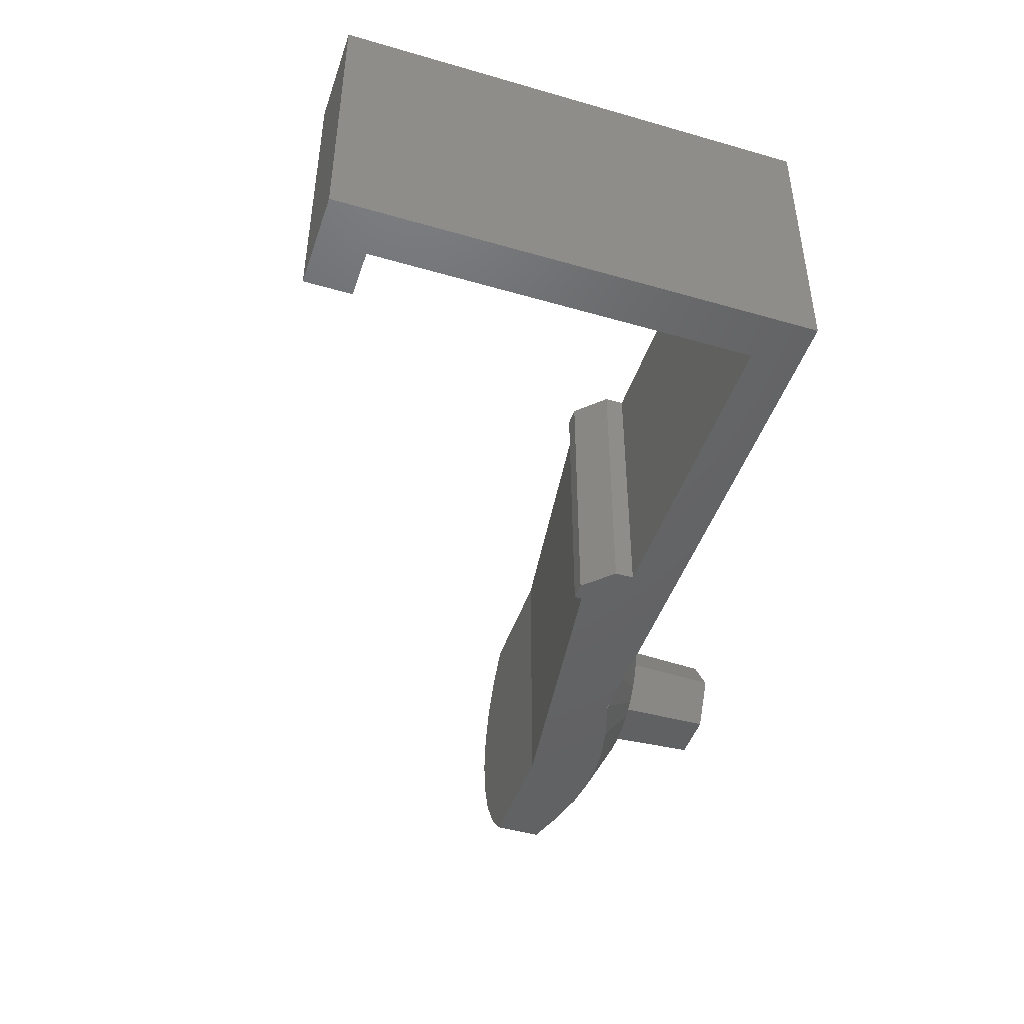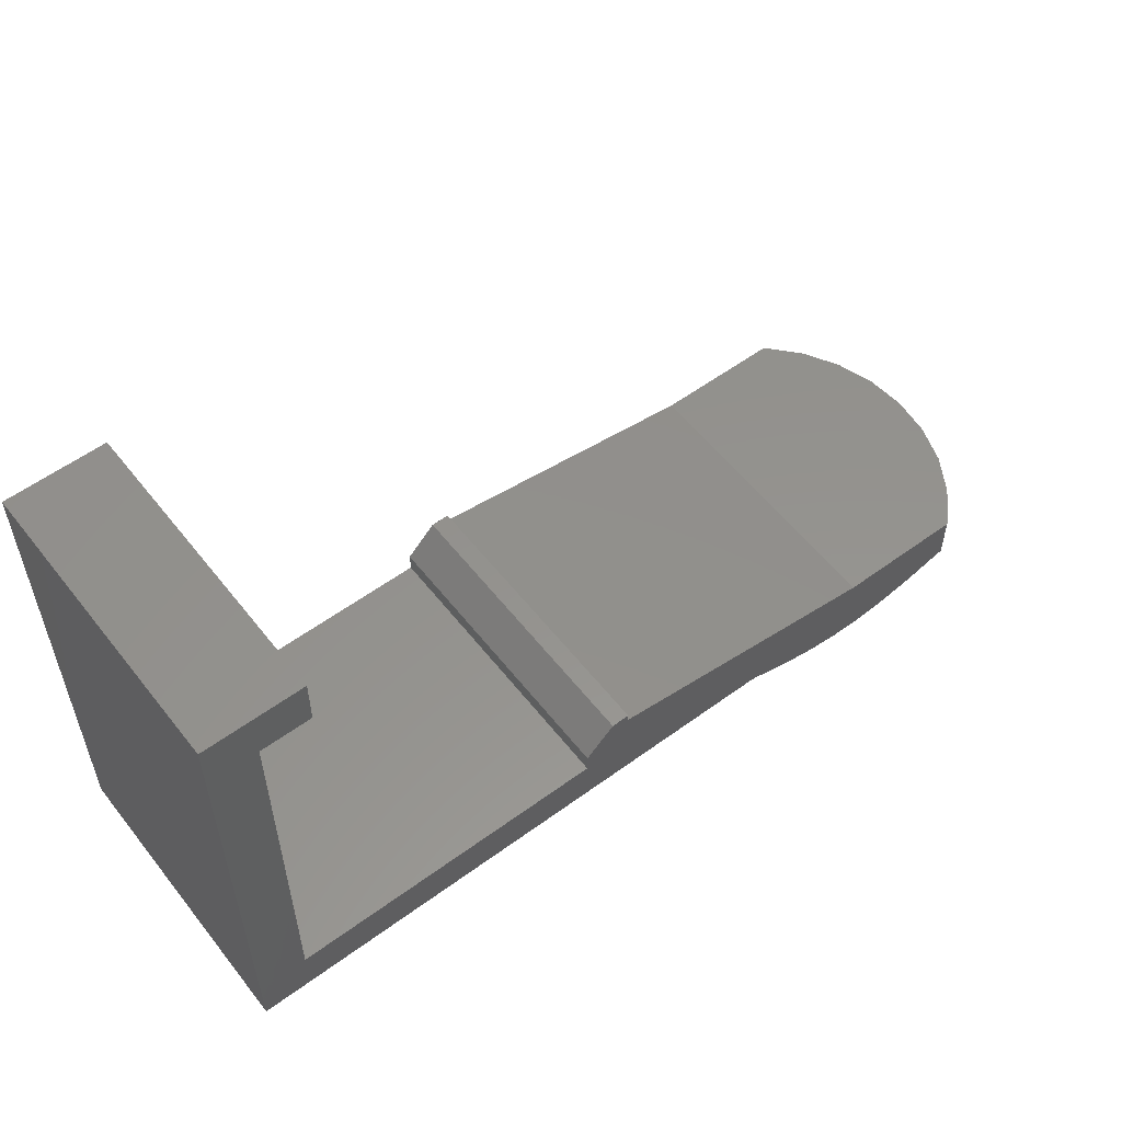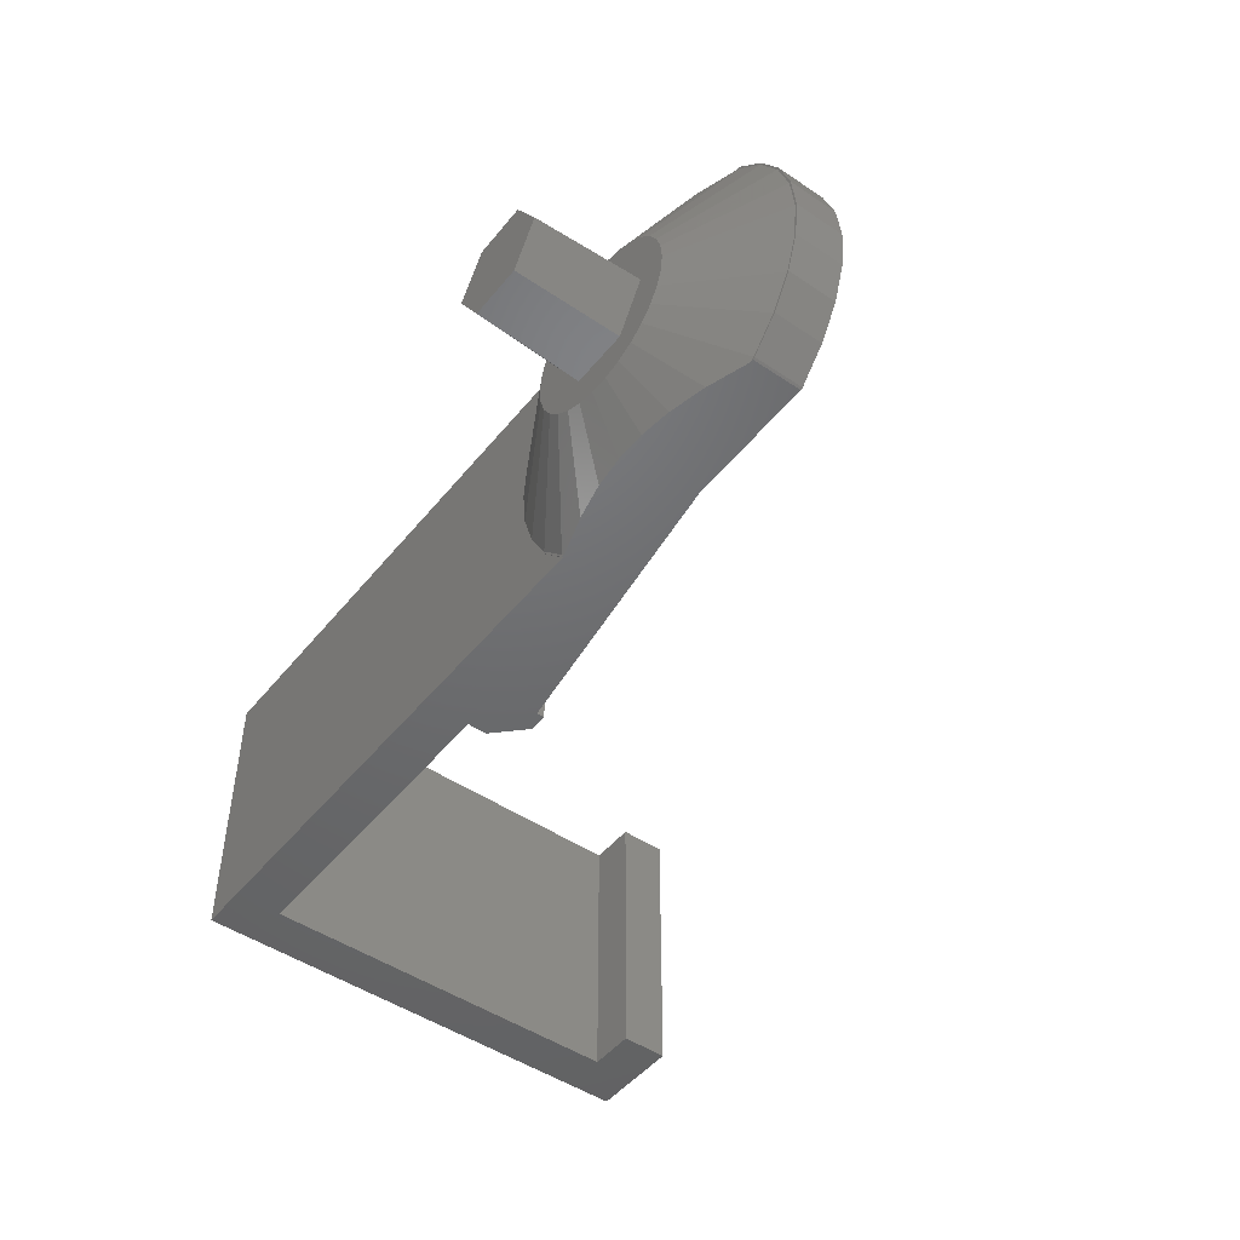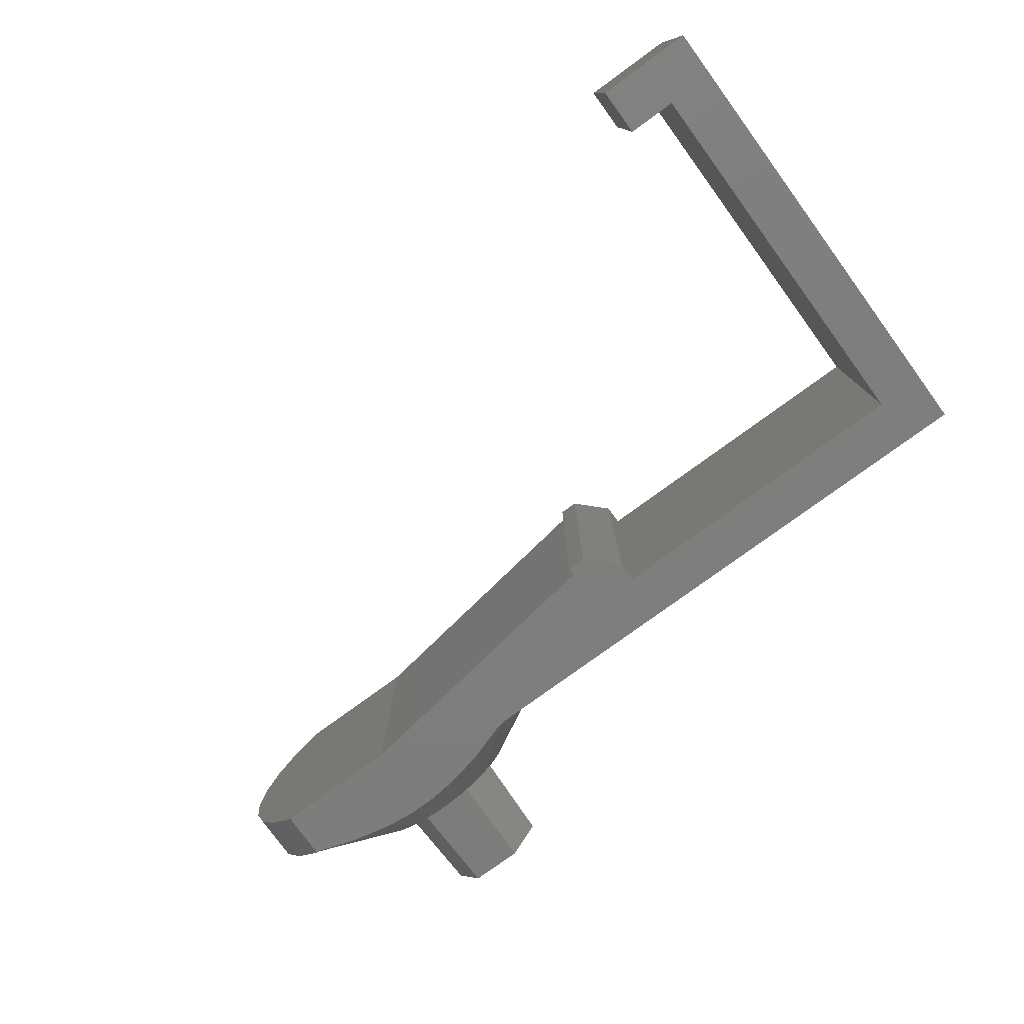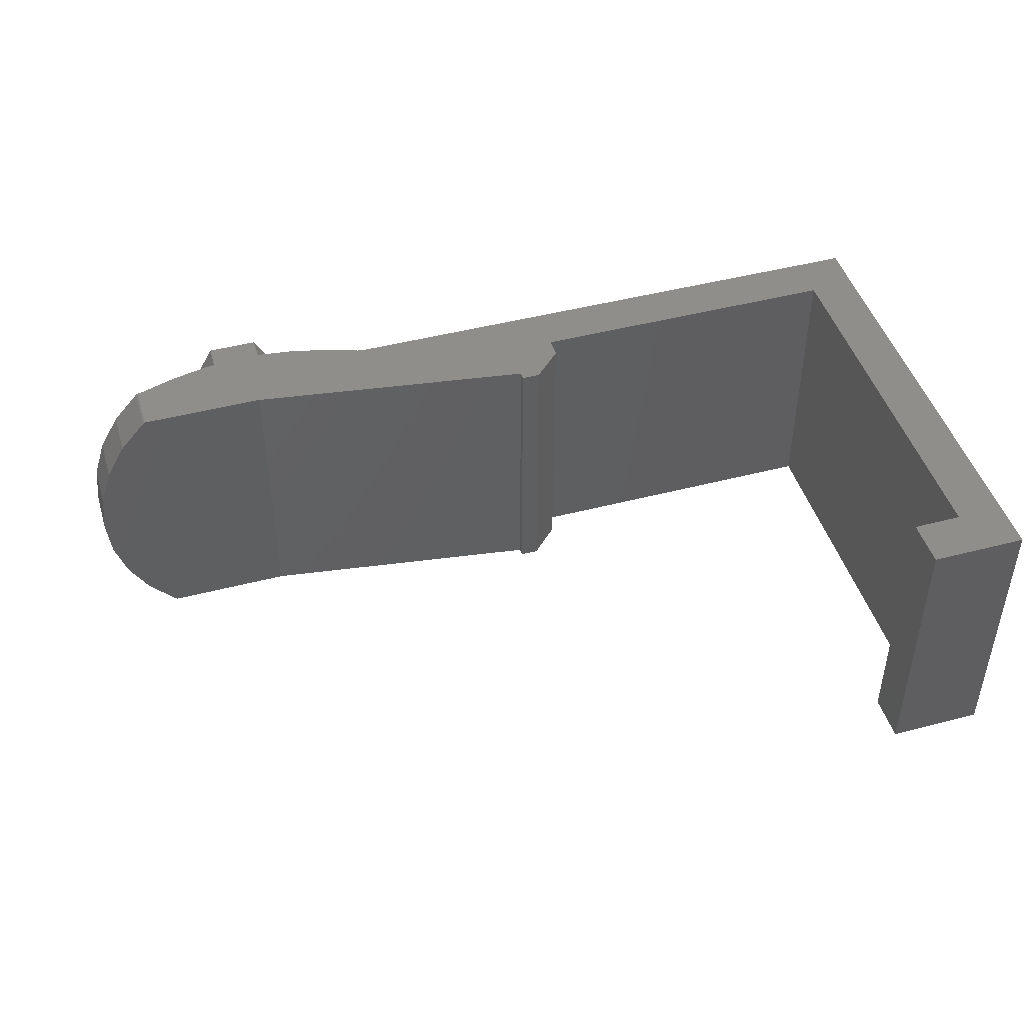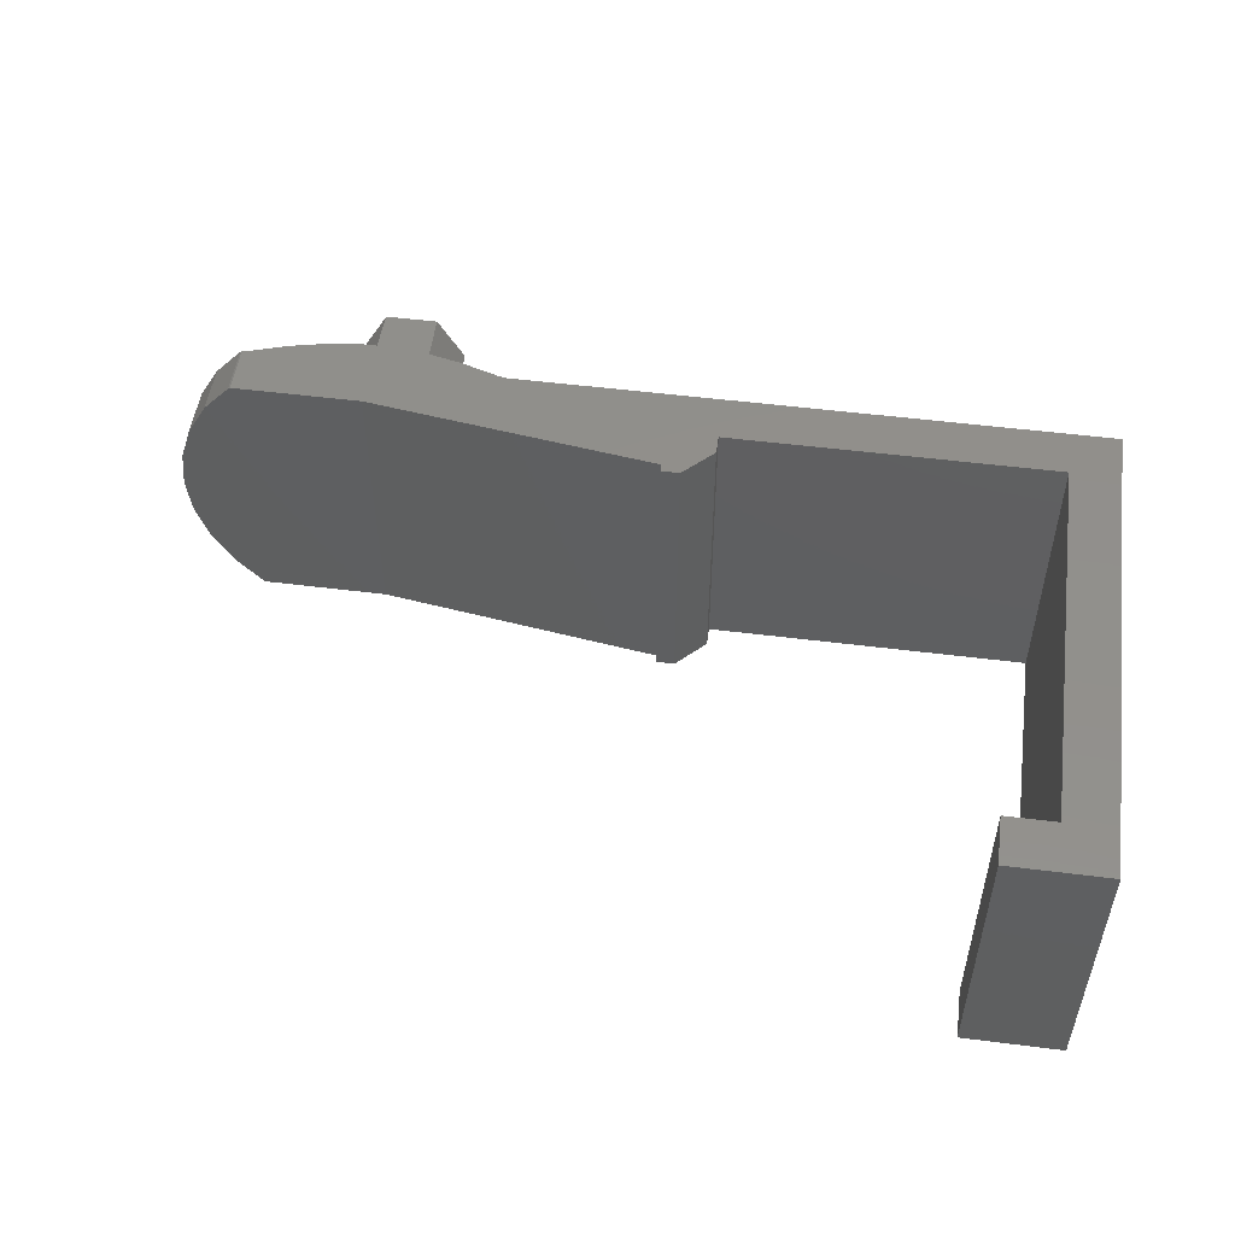
<metadata>
{"format":"stl","ext":"stl","renderer":"f3d","projection":"perspective","resolution":1024,"background":"white","views":[{"elev":-46.3,"azim":-108.3,"up":"+Z"},{"elev":56.2,"azim":-37.5,"up":"+Y"},{"elev":-48.2,"azim":52.9,"up":"+Z"},{"elev":-77.8,"azim":-143.9,"up":"+Z"},{"elev":45.9,"azim":163.3,"up":"+Z"},{"elev":51.7,"azim":-172.2,"up":"+Z"}]}
</metadata>
<code>
# stl→obj: 177 verts, 350 faces
v 141.3 -25.1 4.154
v 141.7 -20 0
v 141.3 -20 4.154
v 141.7 -25.1 1.132e-15
v 101.8 -25.1 1.132e-15
v 102.2 -25 4.154
v 101.8 -25 1.11e-15
v 102.2 -25.1 4.154
v 134.9 -20 15
v 135.1 -25.1 14.85
v 135.1 -20 14.85
v 134.9 -25.1 15
v 108.4 -25 14.85
v 108.6 -25.1 15
v 108.6 -25 15
v 108.4 -25.1 14.85
v 140 -25.1 -8.127
v 137.9 -20 -11.74
v 140 -20 -8.127
v 137.9 -25.1 -11.74
v 137.9 -25.1 11.74
v 140 -20 8.127
v 137.9 -20 11.74
v 140 -25.1 8.127
v 103.5 -25.1 8.127
v 105.6 -25 11.74
v 103.5 -25 8.127
v 105.6 -25.1 11.74
v 135 -25.1 14.73
v 134.6 -25.1 15
v 135 -25.1 14.71
v 135 -25.1 14.69
v 137.8 -25.1 11.64
v 139.8 -25.1 8.079
v 139.8 -25.1 8.052
v 141.1 -25.1 4.146
v 141.1 -25.1 4.116
v 141.1 -25.1 4.085
v 141.5 -25.1 1.132e-15
v 141.1 -25.1 -4.085
v 141.3 -25.1 -4.154
v 141.1 -25.1 -4.116
v 141.1 -25.1 -4.146
v 139.8 -25.1 -8.052
v 139.8 -25.1 -8.079
v 137.8 -25.1 -11.64
v 135 -25.1 -14.69
v 135.1 -25.1 -14.85
v 135 -25.1 -14.71
v 135 -25.1 -14.73
v 134.9 -25.1 -15
v 134.6 -25.1 -15
v 108.5 -25.1 14.71
v 108.9 -25.1 15
v 108.5 -25.1 14.69
v 105.7 -25.1 11.64
v 103.7 -25.1 8.079
v 103.7 -25.1 8.052
v 102.4 -25.1 4.146
v 102.4 -25.1 4.116
v 102.4 -25.1 4.085
v 102 -25.1 1.132e-15
v 102.4 -25.1 -4.085
v 102.2 -25.1 -4.154
v 102.4 -25.1 -4.116
v 102.4 -25.1 -4.146
v 103.5 -25.1 -8.127
v 103.7 -25.1 -8.052
v 103.7 -25.1 -8.079
v 105.6 -25.1 -11.74
v 105.7 -25.1 -11.64
v 108.5 -25.1 -14.69
v 108.4 -25.1 -14.85
v 108.5 -25.1 -14.71
v 108.5 -25.1 -14.73
v 108.6 -25.1 -15
v 108.9 -25.1 -15
v 141.3 -20 -4.154
v 121.8 -20 0
v 121.8 -20 15
v 135.1 -20 -14.85
v 134.9 -20 -15
v 121.8 -20 -15
v 103.5 -25 -8.127
v 105.6 -25 -11.74
v 108.4 -25 -14.85
v 102.2 -25 -4.154
v 108.6 -25 -15
v 130.8 -31 2.442e-15
v 112.8 -31 2.442e-15
v 120.8 -31 8.951
v 123.3 -27.68 15
v 120.2 -27.68 15
v 122.7 -31 8.951
v 130 -31 -3.661
v 119.4 -27.58 15
v 116.9 -27.3 15
v 119 -31 8.56
v 129 -31 5.29
v 119.4 -27.58 -15
v 120.8 -31 -8.951
v 119 -31 -8.56
v 120.2 -27.68 -15
v 114.5 -31 5.29
v 113.5 -31 3.661
v 127.8 -31 6.688
v 126.2 -31 7.794
v 130 -31 3.661
v 126.6 -27.3 -15
v 126.2 -31 -7.794
v 124.5 -31 -8.56
v 127.3 -27.14 -15
v 130.4 -26.45 -15
v 130.6 -31 -1.871
v 118.8 -31 5.16
v 117.2 -31 7.794
v 124.7 -31 5.16
v 115.7 -31 6.688
v 124.5 -31 8.56
v 118.5 -31 4.763
v 115.8 -31 2.442e-15
v 112.9 -31 1.871
v 112.9 -31 -1.871
v 113.5 -31 -3.661
v 118.5 -31 -4.763
v 114.5 -31 -5.29
v 115.7 -31 -6.688
v 118.8 -31 -5.16
v 125 -31 4.763
v 127.7 -31 2.442e-15
v 130.6 -31 1.871
v 125 -31 -4.763
v 127.8 -31 -6.688
v 124.7 -31 -5.16
v 129 -31 -5.29
v 117.2 -31 -7.794
v 122.7 -31 -8.951
v 113.1 -26.45 -15
v 116.9 -27.3 -15
v 127.3 -27.14 15
v 130.4 -26.45 15
v 113.7 -26.58 15
v 113.1 -26.45 15
v 112.6 -26.3 15
v 124.1 -27.58 15
v 124.1 -27.58 -15
v 126.6 -27.3 15
v 116.2 -27.14 -15
v 123.3 -27.68 -15
v 127.2 -42 4.885e-15
v 116.2 -42 4.885e-15
v 124.5 -42 4.763
v 119 -42 4.763
v 119 -42 -4.763
v 124.5 -42 -4.763
v 48.25 -25 -15
v 48.25 25 15
v 48.25 25 -15
v 48.25 -25 15
v 58.35 25 15
v 53.25 20 15
v 58.35 20 15
v 53.25 -20 15
v 91.75 -14.9 15
v 89.84 -14.9 15
v 91.75 -15.71 15
v 86.75 -17.99 15
v 86.75 -20 15
v 91.75 -14.9 -15
v 91.75 -15.71 -15
v 58.35 25 -15
v 89.84 -14.9 -15
v 86.75 -20 -15
v 86.75 -17.99 -15
v 53.25 -20 -15
v 53.25 20 -15
v 58.35 20 -15
f 1 2 3
f 2 1 4
f 5 6 7
f 6 5 8
f 9 10 11
f 10 9 12
f 13 14 15
f 14 13 16
f 17 18 19
f 18 17 20
f 21 22 23
f 22 21 24
f 24 3 22
f 3 24 1
f 10 23 11
f 23 10 21
f 25 26 27
f 26 25 28
f 28 13 26
f 13 28 16
f 8 27 6
f 27 8 25
f 29 12 30
f 12 29 10
f 31 10 29
f 32 10 31
f 32 21 10
f 33 21 32
f 34 21 33
f 21 34 24
f 35 24 34
f 36 24 35
f 24 36 1
f 37 1 36
f 38 1 37
f 4 38 39
f 38 4 1
f 40 4 39
f 41 40 42
f 40 41 4
f 43 41 42
f 17 43 44
f 43 17 41
f 45 17 44
f 20 45 46
f 45 20 17
f 47 20 46
f 48 47 49
f 47 48 20
f 50 48 49
f 51 50 52
f 50 51 48
f 53 14 16
f 14 53 54
f 16 55 53
f 28 55 16
f 28 56 55
f 57 28 25
f 28 57 56
f 25 58 57
f 59 25 8
f 25 59 58
f 8 60 59
f 8 61 60
f 5 61 8
f 5 62 61
f 5 63 62
f 64 63 5
f 63 64 65
f 64 66 65
f 67 66 64
f 66 67 68
f 67 69 68
f 70 69 67
f 69 70 71
f 70 72 71
f 73 72 70
f 72 73 74
f 73 75 74
f 76 75 73
f 75 76 77
f 4 78 2
f 78 4 41
f 79 9 11
f 79 11 23
f 79 23 22
f 79 22 3
f 79 3 2
f 9 79 80
f 78 79 2
f 19 79 78
f 18 79 19
f 81 79 18
f 82 79 81
f 79 82 83
f 51 81 48
f 81 51 82
f 20 81 18
f 81 20 48
f 41 19 78
f 19 41 17
f 70 84 85
f 84 70 67
f 73 85 86
f 85 73 70
f 67 87 84
f 87 67 64
f 64 7 87
f 7 64 5
f 73 88 76
f 88 73 86
f 38 89 39
f 90 62 63
f 91 92 93
f 92 91 94
f 43 95 44
f 96 97 98
f 33 99 34
f 100 101 102
f 101 100 103
f 56 57 104
f 58 59 105
f 106 29 107
f 29 106 31
f 35 108 36
f 109 110 111
f 110 109 112
f 113 110 112
f 39 89 40
f 114 40 89
f 40 114 42
f 55 56 104
f 61 62 90
f 115 91 98
f 91 115 94
f 115 98 116
f 117 94 115
f 115 116 118
f 94 117 119
f 120 118 104
f 119 117 107
f 107 117 106
f 118 120 115
f 105 120 104
f 121 105 122
f 121 122 90
f 105 121 120
f 123 121 90
f 124 121 123
f 124 125 121
f 126 125 124
f 125 127 128
f 127 125 126
f 129 106 117
f 106 129 99
f 129 108 99
f 130 108 129
f 108 130 131
f 130 89 131
f 130 114 89
f 130 95 114
f 132 95 130
f 133 132 134
f 132 135 95
f 136 128 127
f 102 128 136
f 132 133 135
f 101 128 102
f 134 110 133
f 128 101 134
f 134 111 110
f 137 134 101
f 134 137 111
f 126 71 72
f 105 57 58
f 57 105 104
f 138 75 77
f 75 138 136
f 102 139 100
f 140 107 141
f 116 142 143
f 142 116 98
f 53 144 54
f 144 53 118
f 96 91 93
f 91 96 98
f 141 29 30
f 29 141 107
f 94 145 92
f 145 94 119
f 108 34 99
f 34 108 35
f 111 146 109
f 113 50 110
f 50 113 52
f 46 135 47
f 45 135 46
f 69 124 68
f 124 69 126
f 63 123 90
f 123 63 65
f 122 59 60
f 59 122 105
f 61 122 60
f 122 61 90
f 97 142 98
f 55 118 53
f 118 55 104
f 107 147 119
f 147 107 140
f 147 145 119
f 131 38 37
f 38 131 89
f 131 36 108
f 36 131 37
f 32 99 33
f 106 32 31
f 32 106 99
f 45 95 135
f 95 45 44
f 124 66 68
f 66 123 65
f 123 66 124
f 75 127 74
f 127 75 136
f 139 136 148
f 136 139 102
f 136 138 148
f 103 137 101
f 137 103 149
f 118 143 144
f 143 118 116
f 50 133 110
f 133 50 49
f 133 47 135
f 47 133 49
f 43 114 95
f 114 43 42
f 126 69 71
f 72 127 126
f 127 72 74
f 146 137 149
f 137 146 111
f 130 129 150
f 151 121 125
f 151 152 153
f 151 150 152
f 154 150 151
f 150 154 155
f 117 153 152
f 153 117 115
f 152 129 117
f 129 152 150
f 154 125 128
f 125 154 151
f 154 134 155
f 134 154 128
f 150 132 130
f 153 120 151
f 120 153 115
f 120 121 151
f 155 132 150
f 132 155 134
f 156 157 158
f 157 156 159
f 160 161 162
f 161 157 163
f 157 161 160
f 164 165 166
f 9 30 12
f 9 141 30
f 80 141 9
f 141 80 140
f 140 80 147
f 147 80 145
f 145 80 92
f 80 93 92
f 80 96 93
f 80 97 96
f 80 142 97
f 144 142 80
f 142 144 143
f 80 54 144
f 80 15 54
f 166 15 80
f 167 166 165
f 166 167 168
f 166 168 15
f 159 168 163
f 168 159 15
f 159 163 157
f 54 15 14
f 166 169 164
f 169 166 170
f 171 157 160
f 157 171 158
f 52 82 51
f 113 82 52
f 83 113 112
f 83 112 109
f 83 109 146
f 83 146 149
f 113 83 82
f 103 83 149
f 100 83 103
f 139 83 100
f 148 83 139
f 138 83 148
f 77 83 138
f 88 77 76
f 77 88 83
f 88 170 83
f 170 172 169
f 173 170 88
f 174 170 173
f 156 173 88
f 175 156 176
f 173 156 175
f 170 174 172
f 176 171 177
f 176 158 171
f 158 176 156
f 159 13 15
f 159 26 13
f 159 27 26
f 159 6 27
f 159 7 6
f 156 7 159
f 7 156 87
f 87 156 84
f 84 156 85
f 85 156 86
f 86 156 88
f 79 166 80
f 170 79 83
f 79 170 166
f 163 176 161
f 176 163 175
f 173 167 174
f 167 173 168
f 176 162 161
f 162 176 177
f 173 163 168
f 163 173 175
f 162 171 160
f 171 162 177
f 169 165 164
f 165 169 172
f 172 167 165
f 167 172 174

</code>
